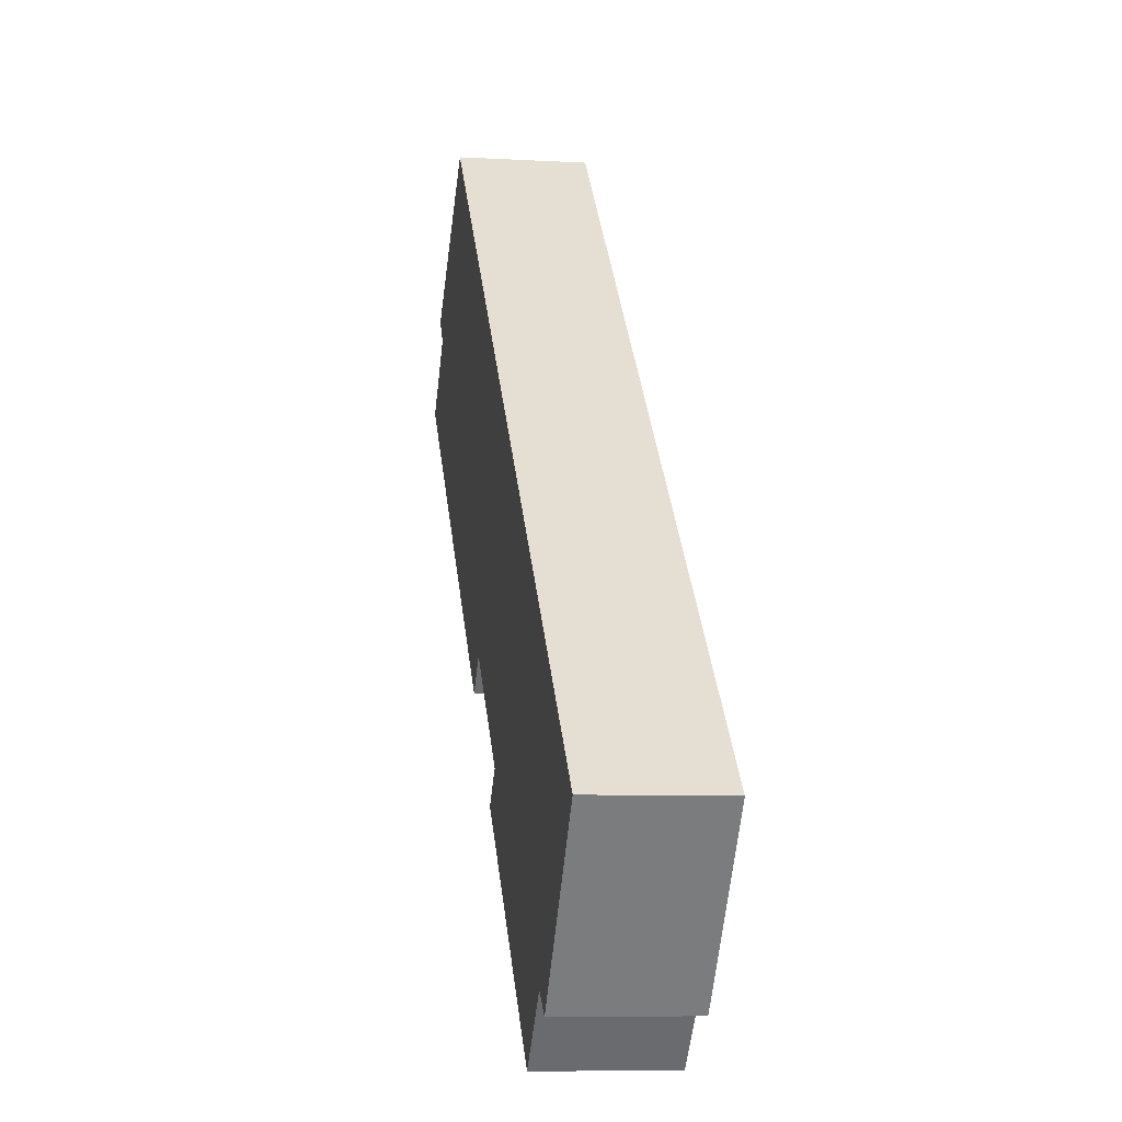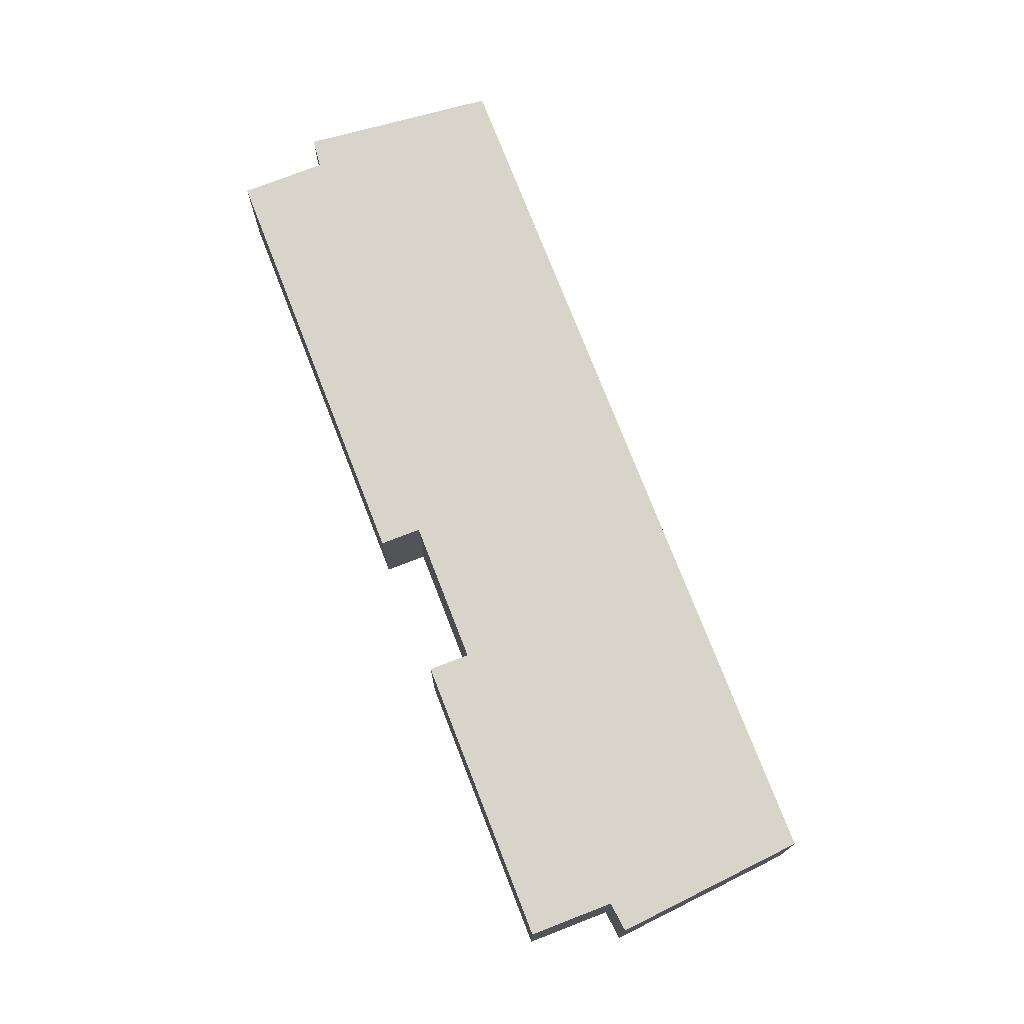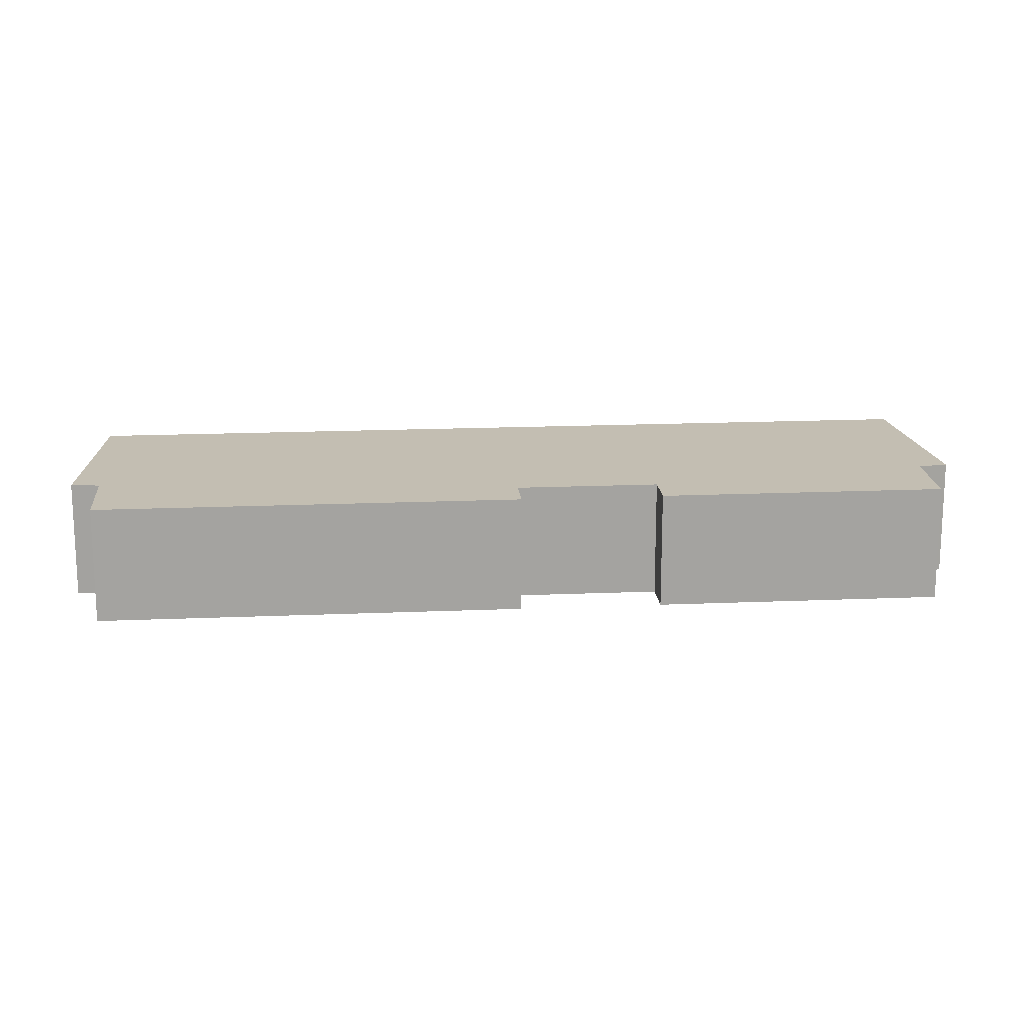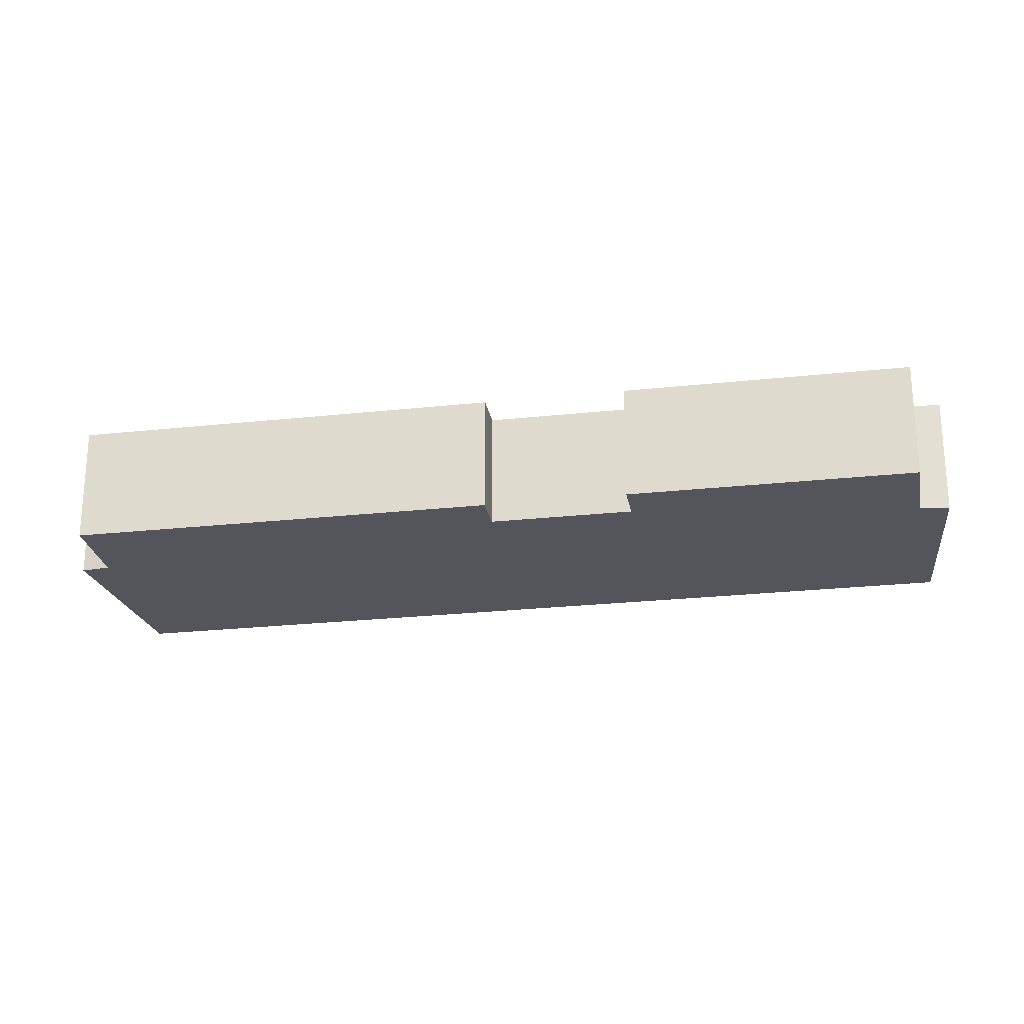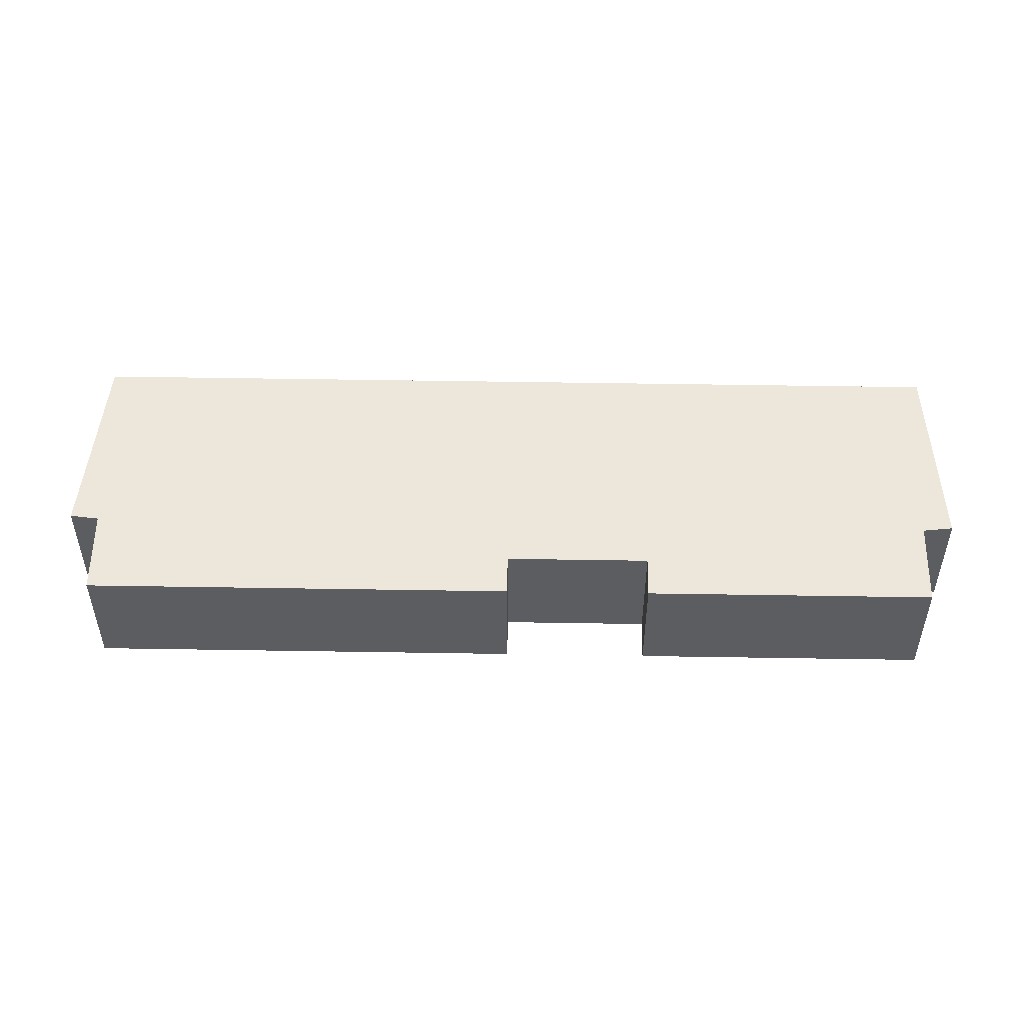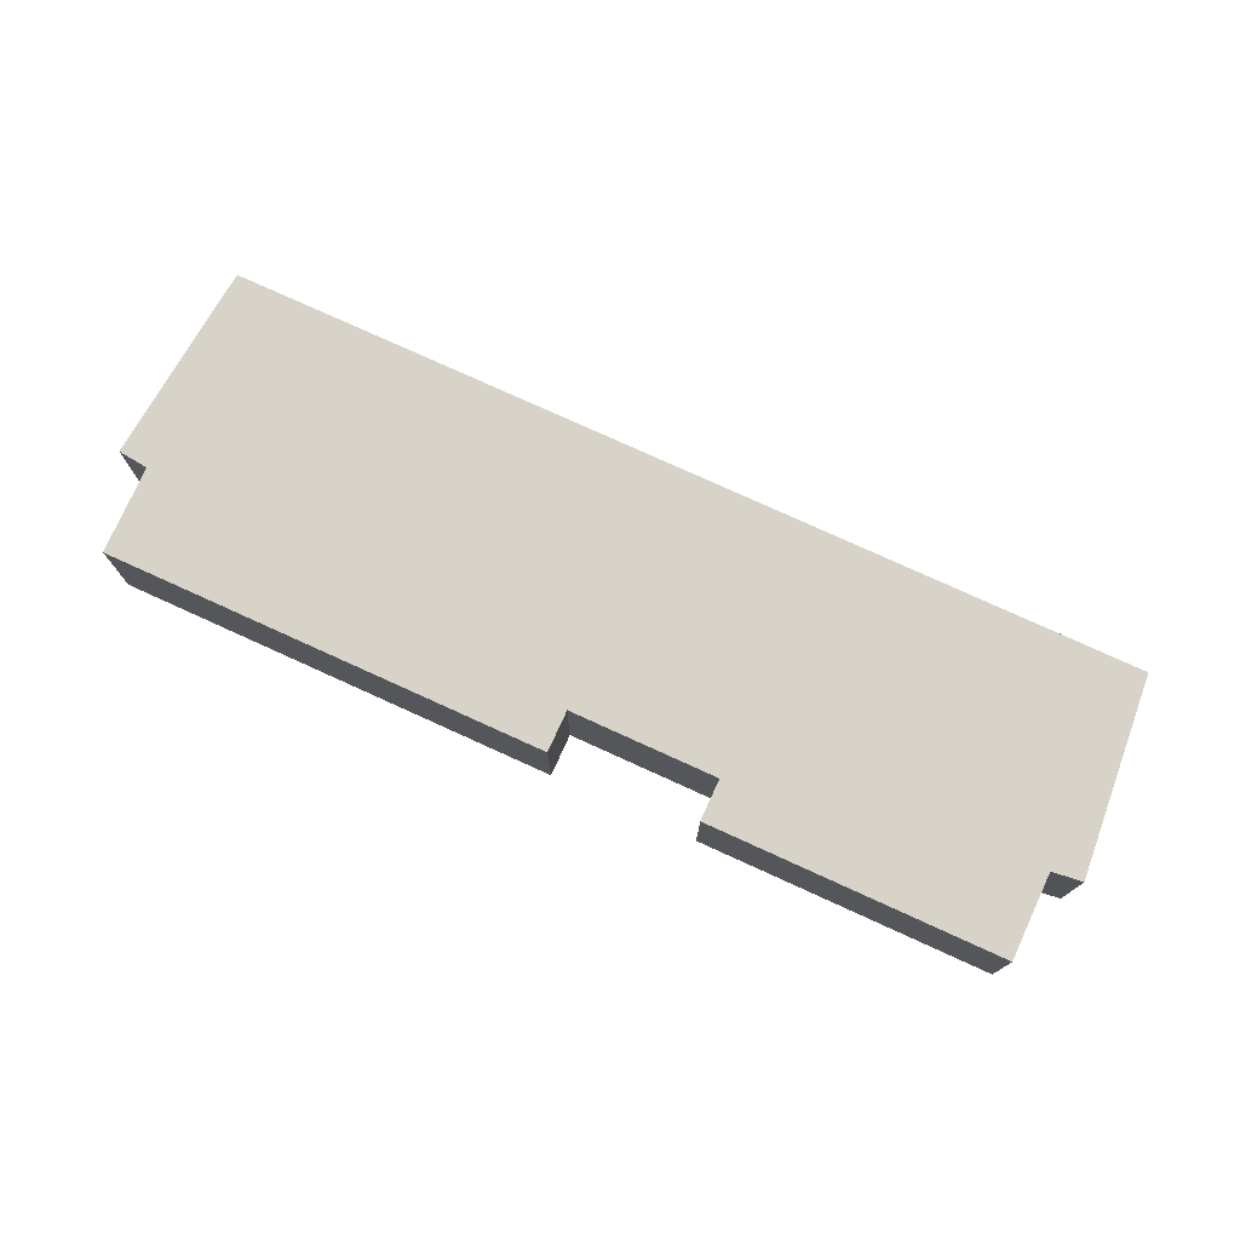
<metadata>
{"format":"obj","ext":"obj","renderer":"f3d","projection":"perspective","resolution":1024,"background":"white","views":[{"elev":-7.5,"azim":-99.2,"up":"+Z"},{"elev":74.8,"azim":-155.4,"up":"+Y"},{"elev":17.4,"azim":131.0,"up":"+Y"},{"elev":-25.0,"azim":145.8,"up":"+Y"},{"elev":53.2,"azim":136.8,"up":"+Y"},{"elev":76.8,"azim":160.3,"up":"+Y"}]}
</metadata>
<code>
v  14.05 4.271e-17 -0.6974
v  5.333 2.97e-16 -4.851
v  7.493 4.331e-16 -7.074
v  15.11 -2e-17 0.3266
v  14.06 -8.582e-17 1.402
v  0 0 0
v  4.454 3.383e-16 -5.525
v  23.27 -1.386e-15 22.63
v  17.86 -3.12e-16 5.095
v  18.9 -2.461e-16 4.02
v  22.47 -4.587e-16 7.49
v  25.86 -6.604e-16 10.79
v  28.06 -1.058e-15 17.28
v  30.23 -9.206e-16 15.03
v  28.74 -1.108e-15 18.1
v  14.05 4.317 -0.6976
v  14.06 4.317 1.401
v  15.11 4.317 0.3265
v  25.87 4.317 10.79
v  28.06 4.317 17.28
v  30.23 4.317 15.03
v  23.27 4.317 22.63
v  9.185e-05 4.317 -0.0001369
v  22.47 4.317 7.49
v  17.86 4.317 5.095
v  18.9 4.317 4.02
v  5.333 4.317 -4.851
v  7.493 4.317 -7.074
v  4.454 4.317 -5.525
v  28.74 4.317 18.1
g defaultobject
f 1 2 3
f 4 5 1
f 2 6 7
f 6 2 8
f 8 2 5
f 5 2 1
f 8 5 9
f 8 9 10
f 8 10 11
f 8 11 12
f 8 12 13
f 13 12 14
f 8 13 15
f 16 17 18
f 19 20 21
f 20 19 22
f 22 19 23
f 23 19 24
f 23 24 25
f 25 24 26
f 23 25 17
f 23 17 16
f 23 16 27
f 27 16 28
f 23 27 29
f 22 30 20
f 4 17 5
f 17 4 18
f 1 18 4
f 18 1 16
f 3 16 1
f 16 3 28
f 27 3 2
f 3 27 28
f 7 27 2
f 27 7 29
f 23 7 6
f 7 23 29
f 22 6 8
f 6 22 23
f 15 22 8
f 22 15 30
f 13 30 15
f 30 13 20
f 14 20 13
f 20 14 21
f 12 21 14
f 21 12 19
f 11 19 12
f 19 11 24
f 10 24 11
f 24 10 26
f 25 10 9
f 10 25 26
f 5 25 9
f 25 5 17

</code>
